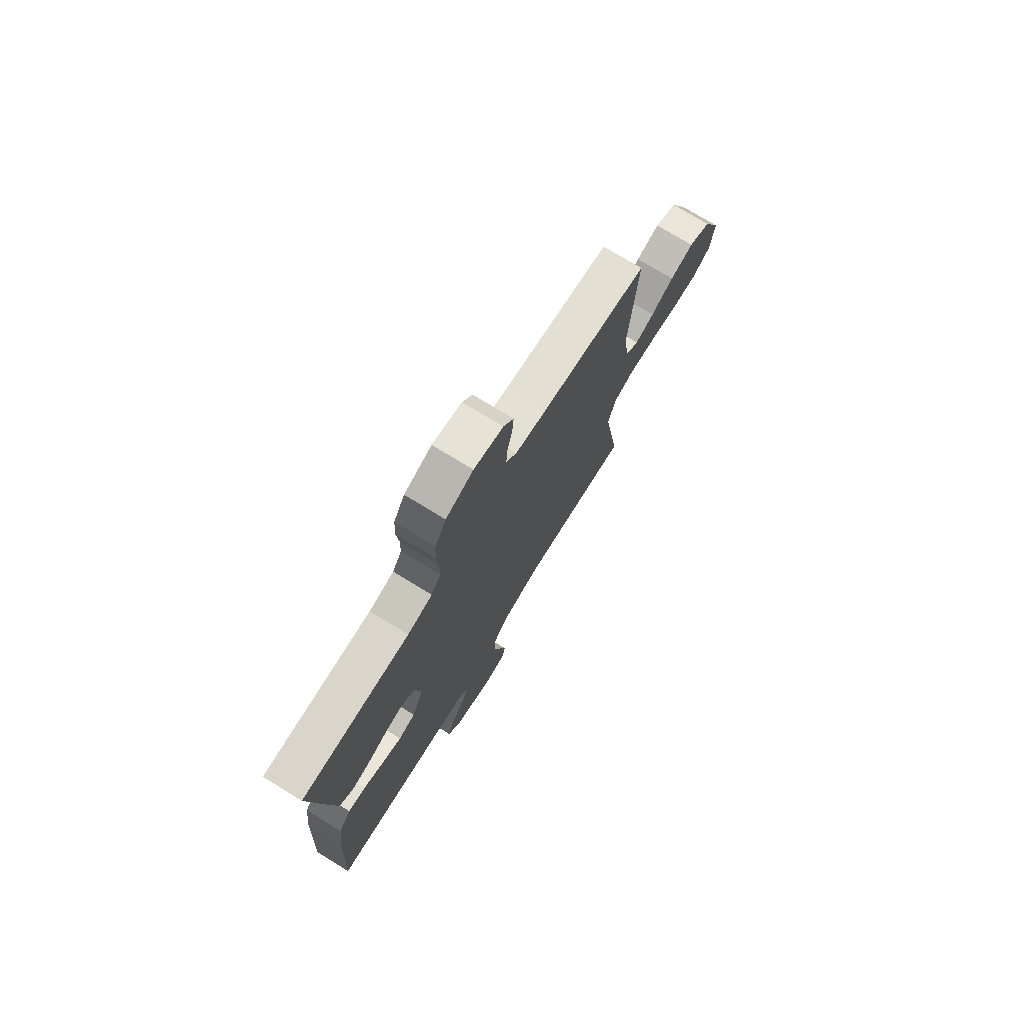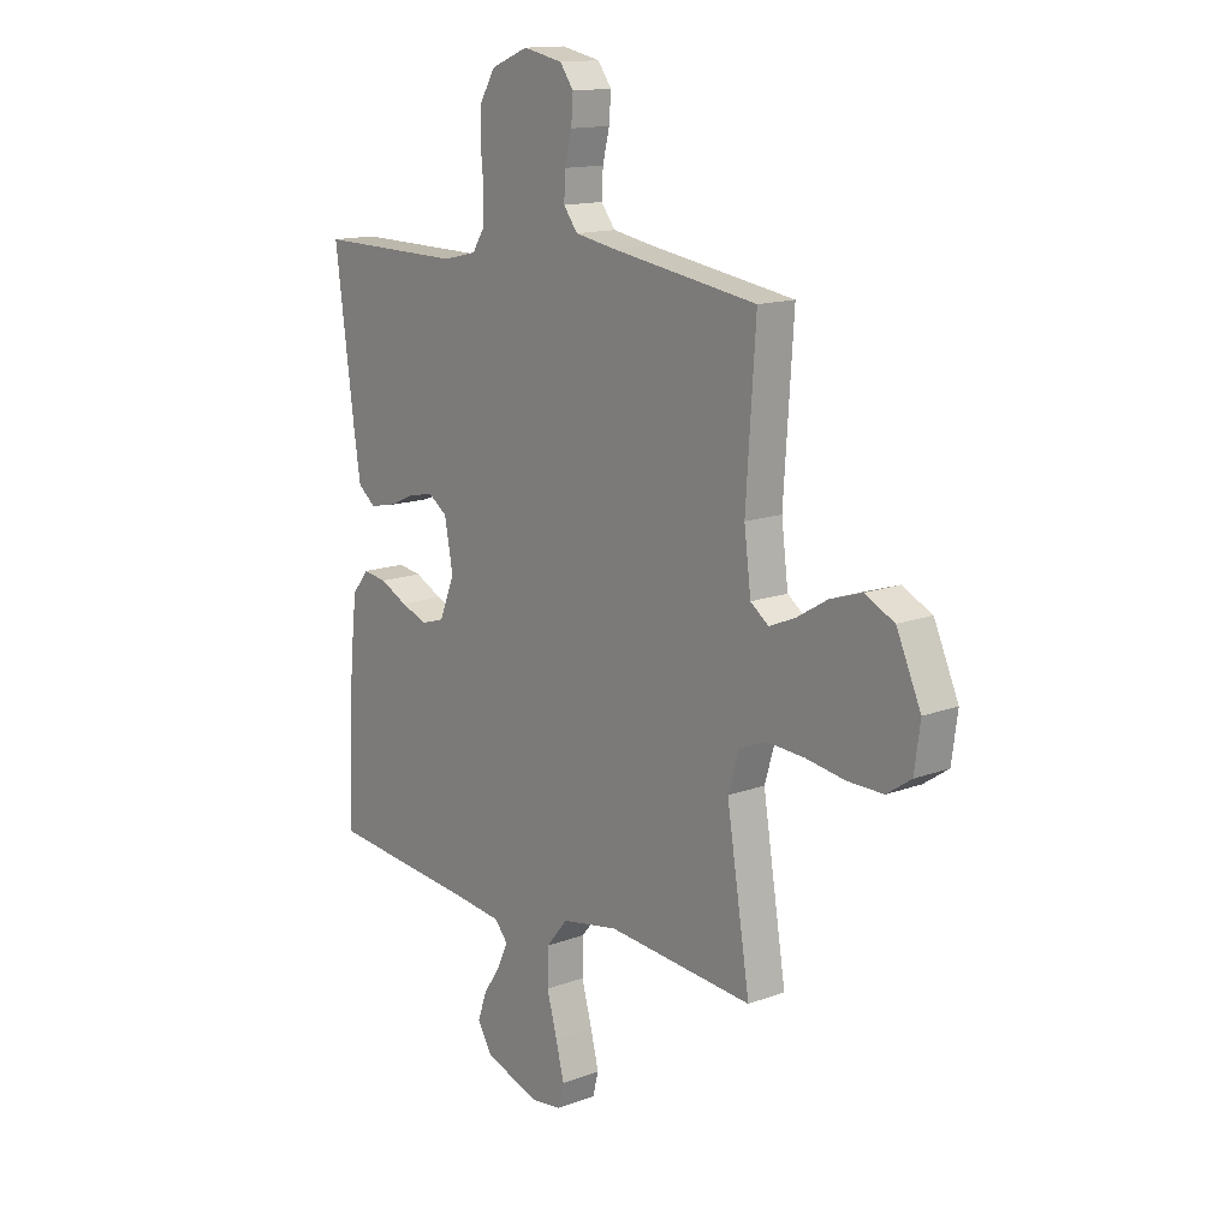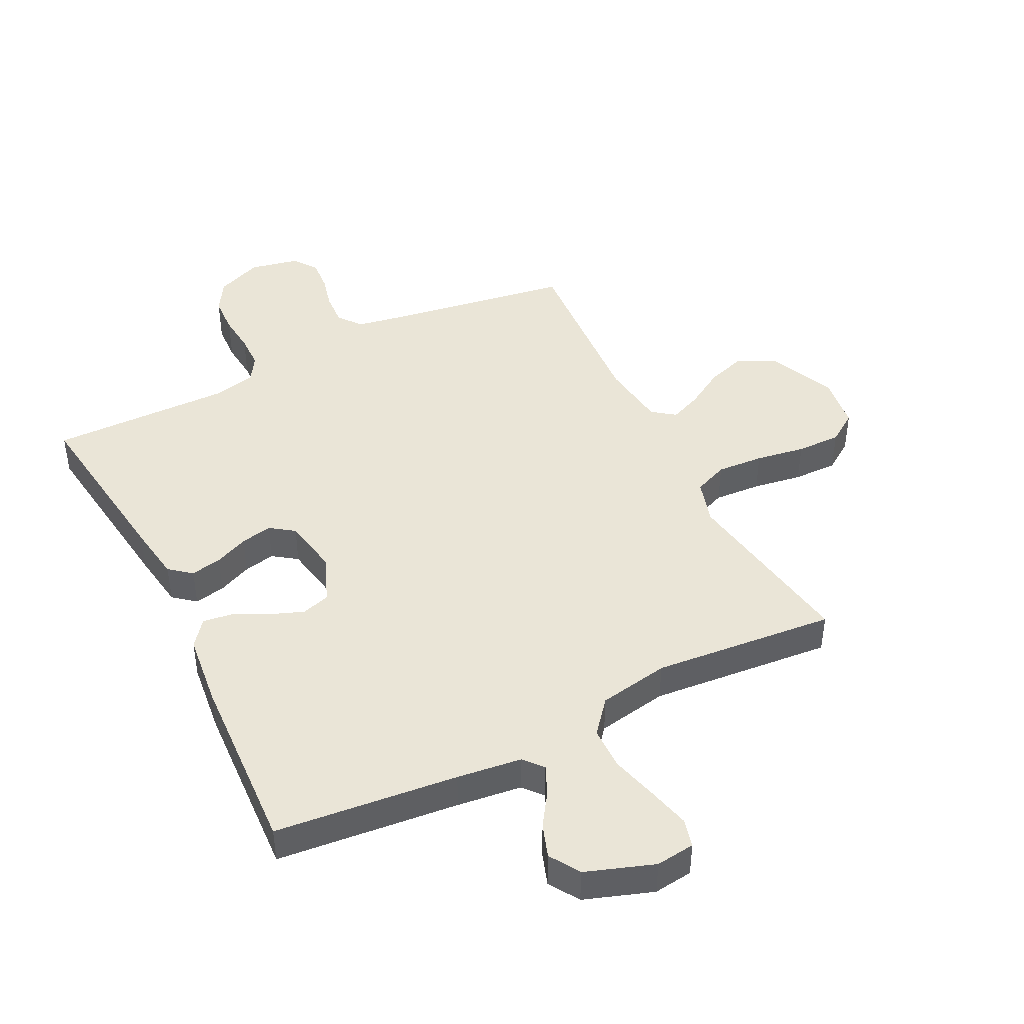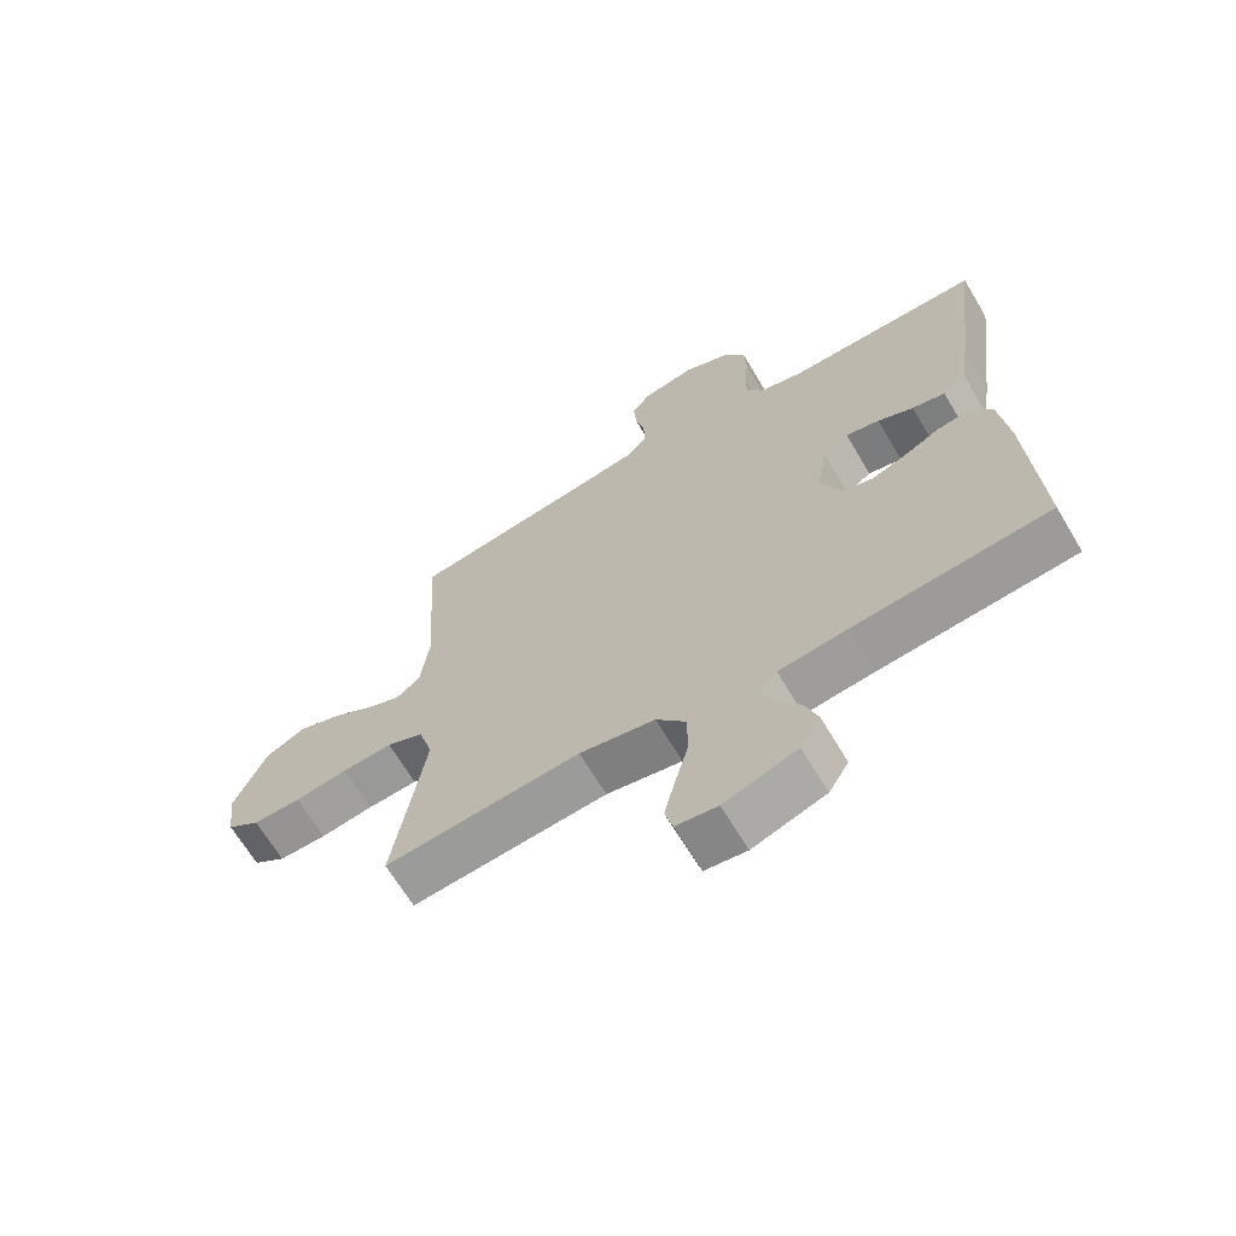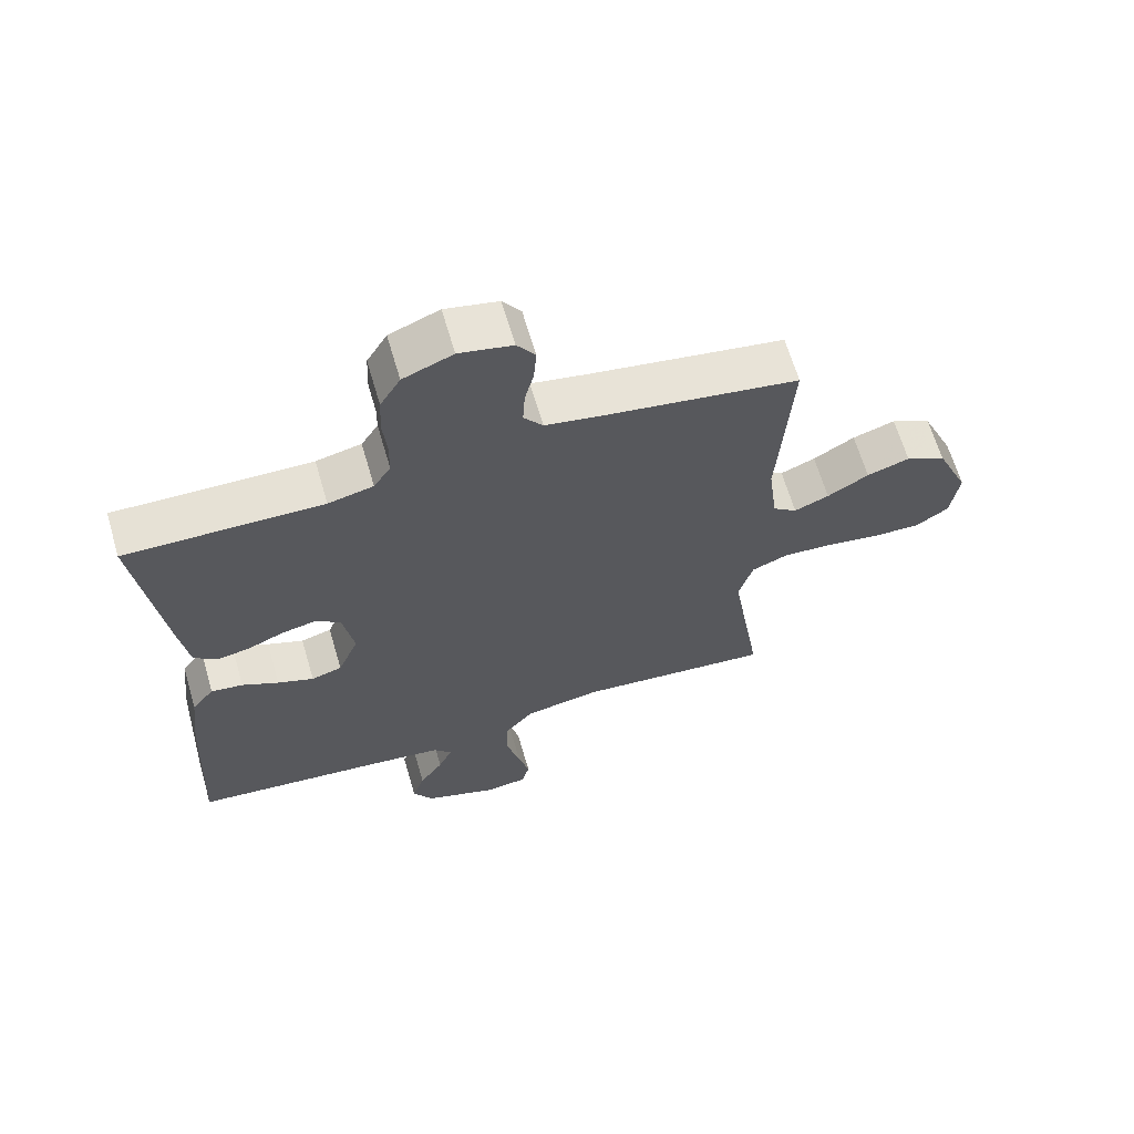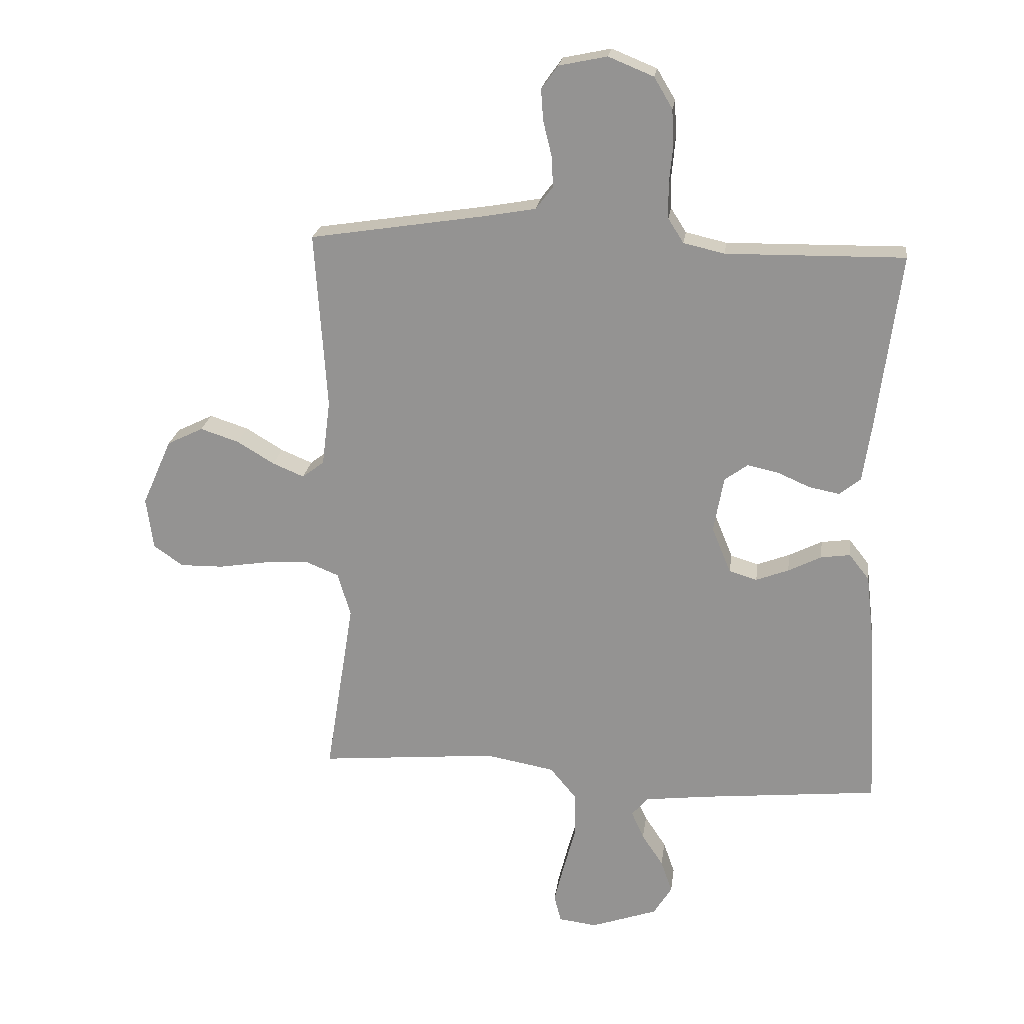
<metadata>
{"format":"obj","ext":"obj","renderer":"f3d","projection":"perspective","resolution":1024,"background":"white","views":[{"elev":75.1,"azim":121.5,"up":"+Z"},{"elev":14.2,"azim":-129.7,"up":"+Z"},{"elev":44.1,"azim":153.4,"up":"+Y"},{"elev":-66.6,"azim":30.7,"up":"+Z"},{"elev":64.8,"azim":163.7,"up":"+Z"},{"elev":21.9,"azim":7.5,"up":"+Z"}]}
</metadata>
<code>
v -0.5 0.07 -0.5
v -0.452 0.07 -0.2
v -0.474 0.07 -0.126
v -0.53 0.07 -0.103
v -0.607 0.07 -0.108
v -0.688 0.07 -0.121
v -0.761 0.07 -0.122
v -0.811 0.07 -0.088
v -0.823 0.07 0
v -0.773 0.07 0.113
v -0.712 0.07 0.143
v -0.647 0.07 0.122
v -0.584 0.07 0.084
v -0.531 0.07 0.062
v -0.494 0.07 0.09
v -0.48 0.07 0.2
v -0.5 0.07 0.5
v -0.2 0.07 0.547
v -0.117 0.07 0.562
v -0.088 0.07 0.6
v -0.091 0.07 0.653
v -0.105 0.07 0.71
v -0.109 0.07 0.763
v -0.081 0.07 0.802
v 0 0.07 0.819
v 0.076 0.07 0.788
v 0.107 0.07 0.736
v 0.11 0.07 0.674
v 0.104 0.07 0.61
v 0.105 0.07 0.553
v 0.131 0.07 0.512
v 0.2 0.07 0.496
v 0.5 0.07 0.5
v 0.461 0.07 0.2
v 0.447 0.07 0.106
v 0.411 0.07 0.077
v 0.36 0.07 0.087
v 0.305 0.07 0.111
v 0.253 0.07 0.122
v 0.214 0.07 0.094
v 0.197 0.07 0
v 0.229 0.07 -0.078
v 0.276 0.07 -0.092
v 0.331 0.07 -0.071
v 0.387 0.07 -0.043
v 0.436 0.07 -0.036
v 0.47 0.07 -0.079
v 0.484 0.07 -0.2
v 0.5 0.07 -0.5
v 0.2 0.07 -0.53
v 0.094 0.07 -0.543
v 0.067 0.07 -0.575
v 0.088 0.07 -0.622
v 0.124 0.07 -0.676
v 0.143 0.07 -0.731
v 0.112 0.07 -0.781
v 0 0.07 -0.82
v -0.064 0.07 -0.812
v -0.076 0.07 -0.766
v -0.059 0.07 -0.698
v -0.038 0.07 -0.62
v -0.039 0.07 -0.548
v -0.084 0.07 -0.494
v -0.2 0.07 -0.473
v -0.5 0 -0.5
v -0.452 0 -0.2
v -0.474 0 -0.126
v -0.53 0 -0.103
v -0.607 0 -0.108
v -0.688 0 -0.121
v -0.761 0 -0.122
v -0.811 0 -0.088
v -0.823 0 0
v -0.773 0 0.113
v -0.712 0 0.143
v -0.647 0 0.122
v -0.584 0 0.084
v -0.531 0 0.062
v -0.494 0 0.09
v -0.48 0 0.2
v -0.5 0 0.5
v -0.2 0 0.547
v -0.117 0 0.562
v -0.088 0 0.6
v -0.091 0 0.653
v -0.105 0 0.71
v -0.109 0 0.763
v -0.081 0 0.802
v 0 0 0.819
v 0.076 0 0.788
v 0.107 0 0.736
v 0.11 0 0.674
v 0.104 0 0.61
v 0.105 0 0.553
v 0.131 0 0.512
v 0.2 0 0.496
v 0.5 0 0.5
v 0.461 0 0.2
v 0.447 0 0.106
v 0.411 0 0.077
v 0.36 0 0.087
v 0.305 0 0.111
v 0.253 0 0.122
v 0.214 0 0.094
v 0.197 0 0
v 0.229 0 -0.078
v 0.276 0 -0.092
v 0.331 0 -0.071
v 0.387 0 -0.043
v 0.436 0 -0.036
v 0.47 0 -0.079
v 0.484 0 -0.2
v 0.5 0 -0.5
v 0.2 0 -0.53
v 0.094 0 -0.543
v 0.067 0 -0.575
v 0.088 0 -0.622
v 0.124 0 -0.676
v 0.143 0 -0.731
v 0.112 0 -0.781
v 0 0 -0.82
v -0.064 0 -0.812
v -0.076 0 -0.766
v -0.059 0 -0.698
v -0.038 0 -0.62
v -0.039 0 -0.548
v -0.084 0 -0.494
v -0.2 0 -0.473
f 58 59 60 61
f 56 57 58 61
f 56 61 62
f 53 54 55 56
f 52 53 56 62
f 51 52 62 63
f 47 48 49 50
f 47 50 51 63
f 44 45 46 47
f 43 44 47 63
f 35 36 37 38
f 35 38 39
f 32 33 34 35
f 31 32 35 39
f 30 31 39 40
f 26 27 28 29
f 26 29 30
f 25 26 30
f 21 22 23 24
f 20 21 24 25
f 16 17 18
f 15 16 18 19
f 10 11 12 13
f 10 13 14
f 9 10 14
f 8 9 14
f 5 6 7 8
f 4 5 8 14
f 3 4 14 15
f 64 1 2
f 42 43 63 64
f 41 42 64 2
f 20 25 30 40
f 19 20 40 41
f 15 19 41
f 2 3 15 41
f 125 124 123 122
f 125 122 121 120
f 126 125 120
f 120 119 118 117
f 126 120 117 116
f 127 126 116 115
f 114 113 112 111
f 127 115 114 111
f 111 110 109 108
f 127 111 108 107
f 102 101 100 99
f 103 102 99
f 99 98 97 96
f 103 99 96 95
f 104 103 95 94
f 93 92 91 90
f 94 93 90
f 94 90 89
f 88 87 86 85
f 89 88 85 84
f 82 81 80
f 83 82 80 79
f 77 76 75 74
f 78 77 74
f 78 74 73
f 78 73 72
f 72 71 70 69
f 78 72 69 68
f 79 78 68 67
f 66 65 128
f 128 127 107 106
f 66 128 106 105
f 104 94 89 84
f 105 104 84 83
f 105 83 79
f 105 79 67 66
f 1 65 66 2
f 2 66 67 3
f 3 67 68 4
f 4 68 69 5
f 5 69 70 6
f 6 70 71 7
f 7 71 72 8
f 8 72 73 9
f 9 73 74 10
f 10 74 75 11
f 11 75 76 12
f 12 76 77 13
f 13 77 78 14
f 14 78 79 15
f 15 79 80 16
f 16 80 81 17
f 17 81 82 18
f 18 82 83 19
f 19 83 84 20
f 20 84 85 21
f 21 85 86 22
f 22 86 87 23
f 23 87 88 24
f 24 88 89 25
f 25 89 90 26
f 26 90 91 27
f 27 91 92 28
f 28 92 93 29
f 29 93 94 30
f 30 94 95 31
f 31 95 96 32
f 32 96 97 33
f 33 97 98 34
f 34 98 99 35
f 35 99 100 36
f 36 100 101 37
f 37 101 102 38
f 38 102 103 39
f 39 103 104 40
f 40 104 105 41
f 41 105 106 42
f 42 106 107 43
f 43 107 108 44
f 44 108 109 45
f 45 109 110 46
f 46 110 111 47
f 47 111 112 48
f 48 112 113 49
f 49 113 114 50
f 50 114 115 51
f 51 115 116 52
f 52 116 117 53
f 53 117 118 54
f 54 118 119 55
f 55 119 120 56
f 56 120 121 57
f 57 121 122 58
f 58 122 123 59
f 59 123 124 60
f 60 124 125 61
f 61 125 126 62
f 62 126 127 63
f 63 127 128 64
f 64 128 65 1

</code>
